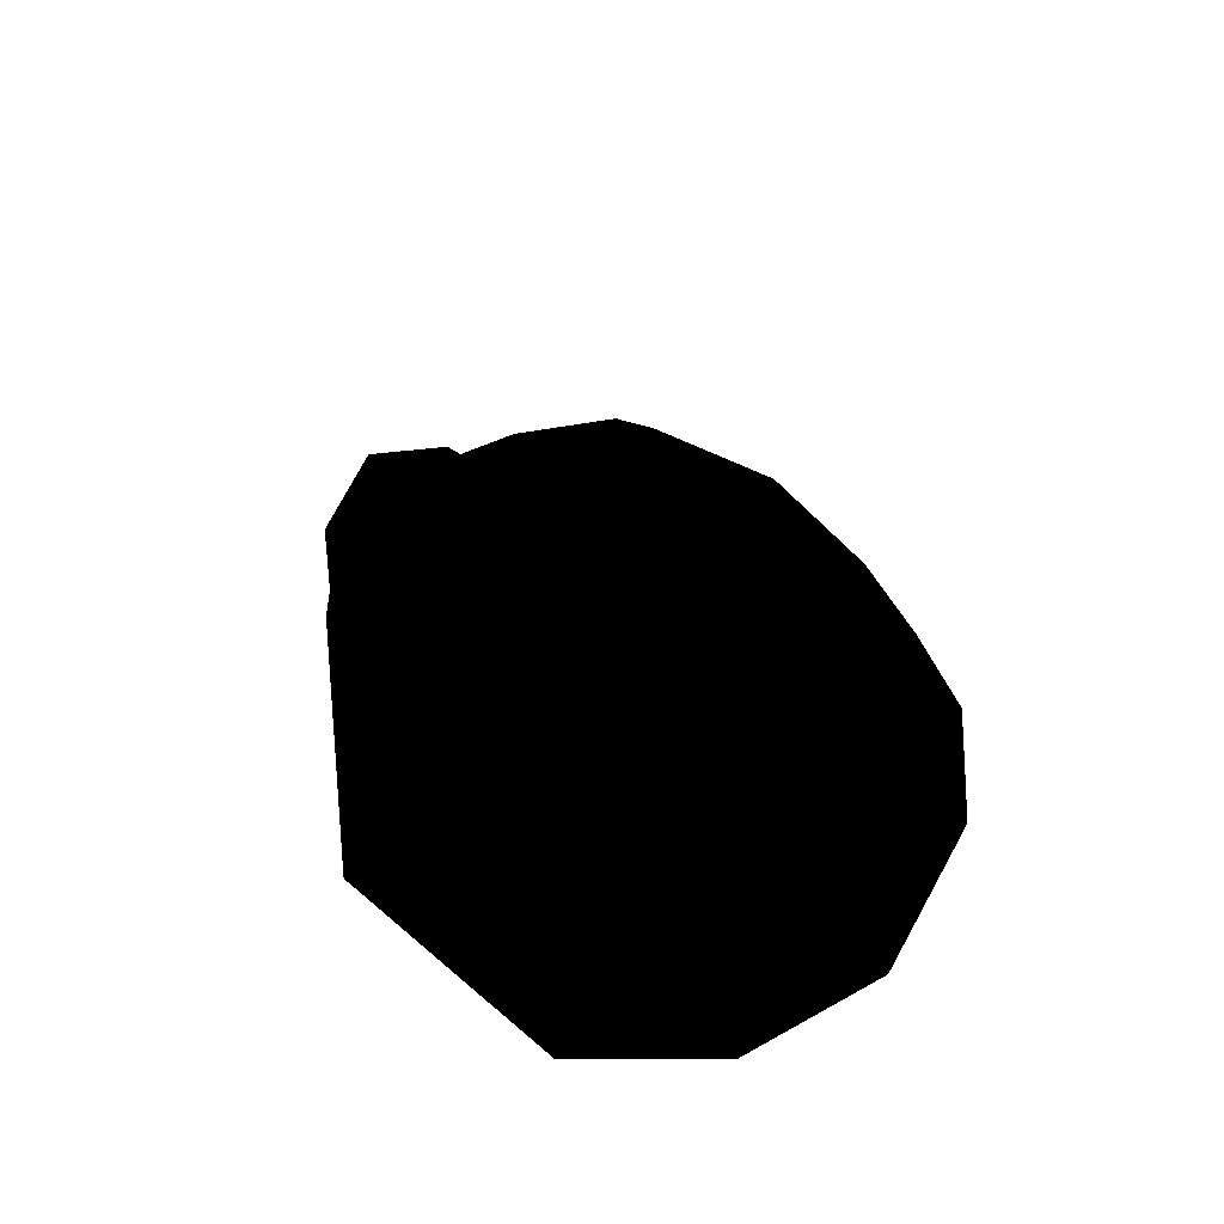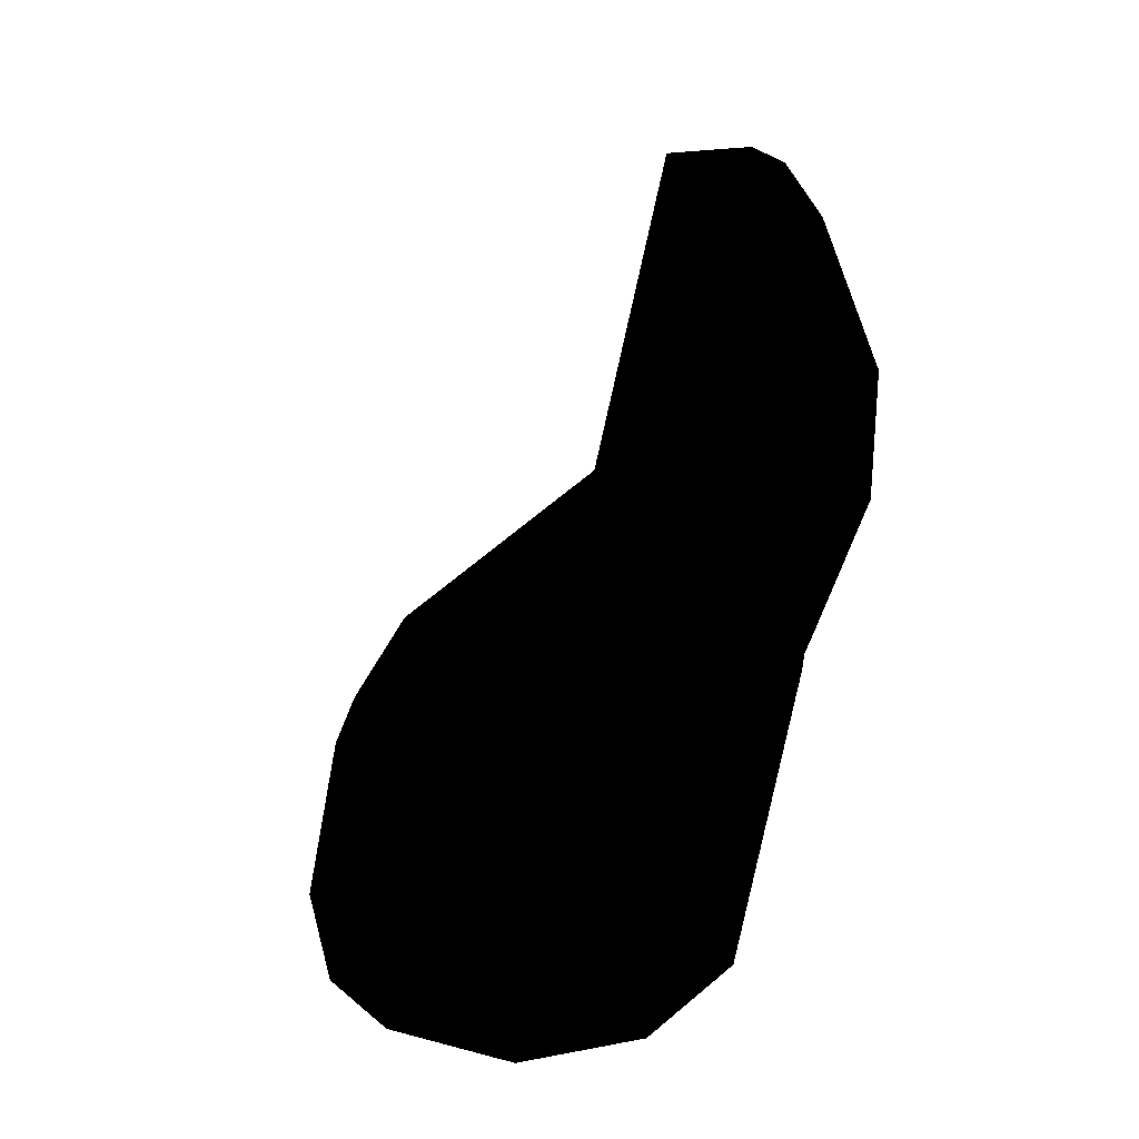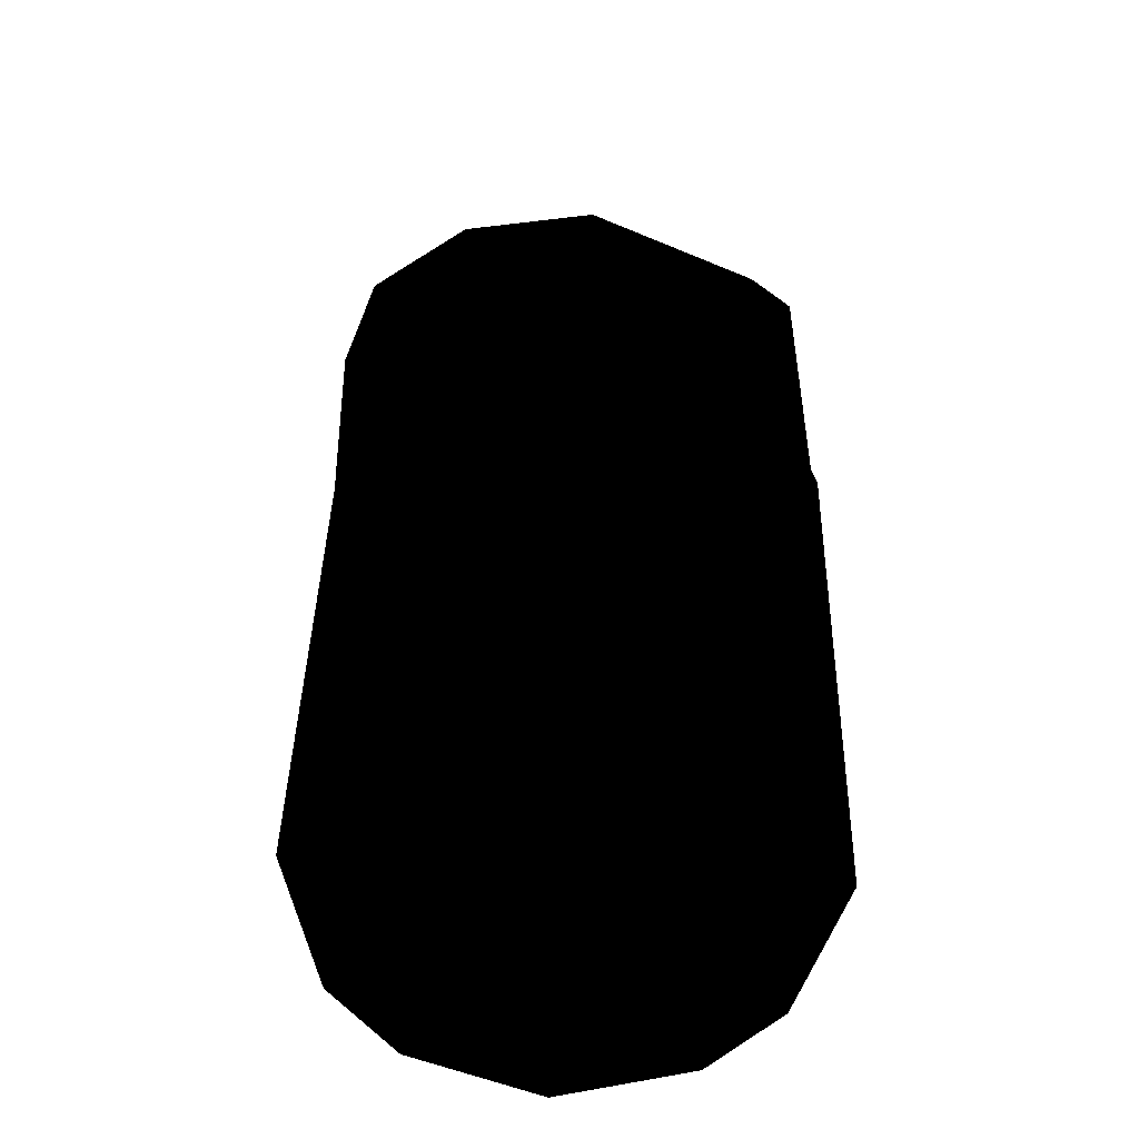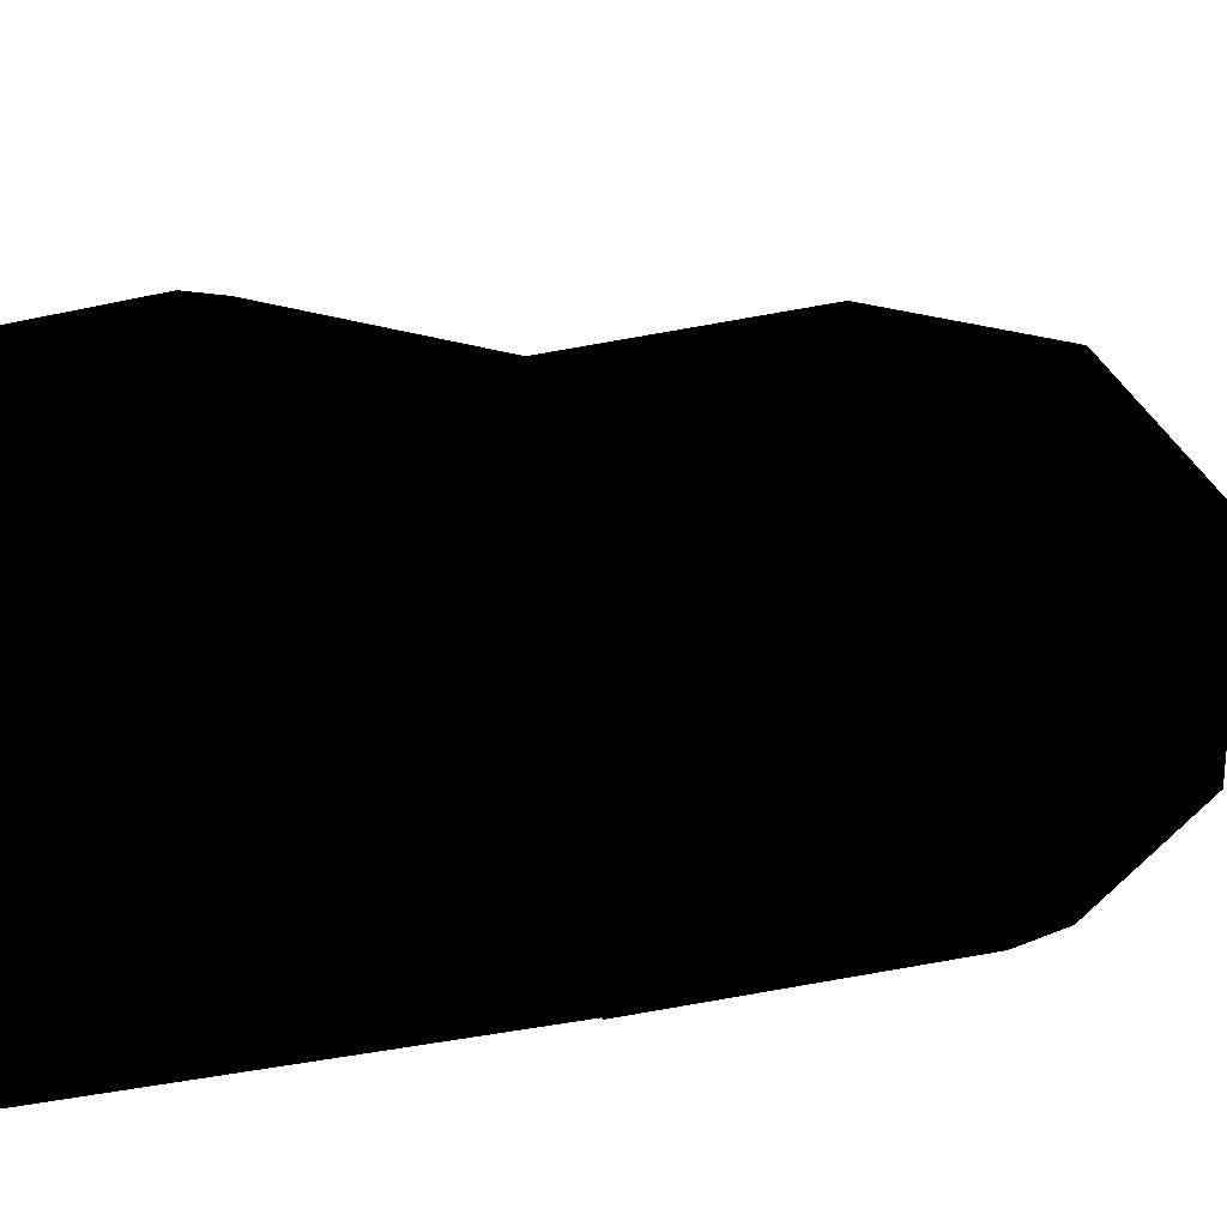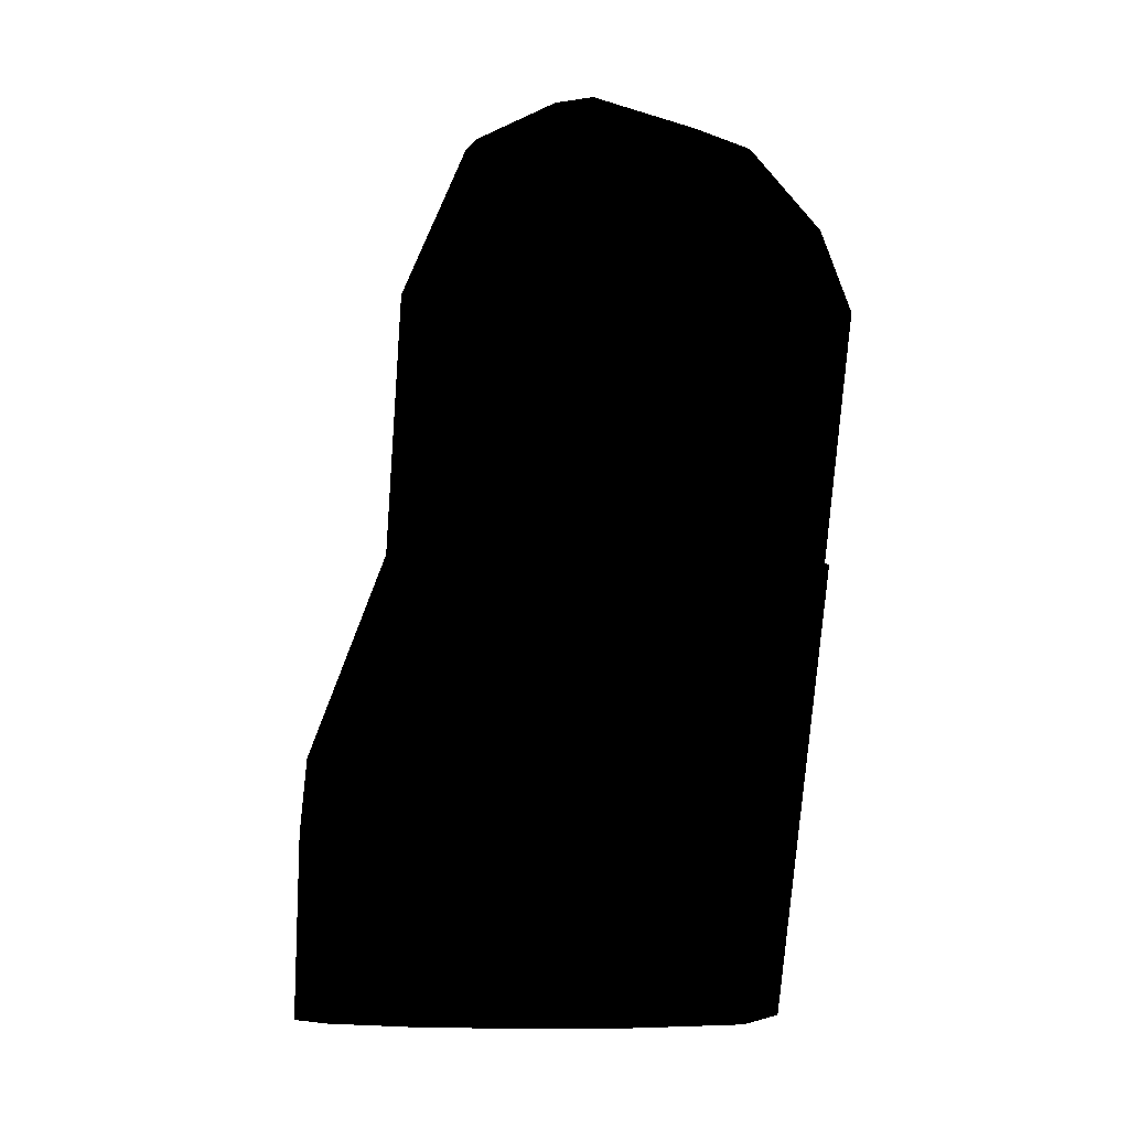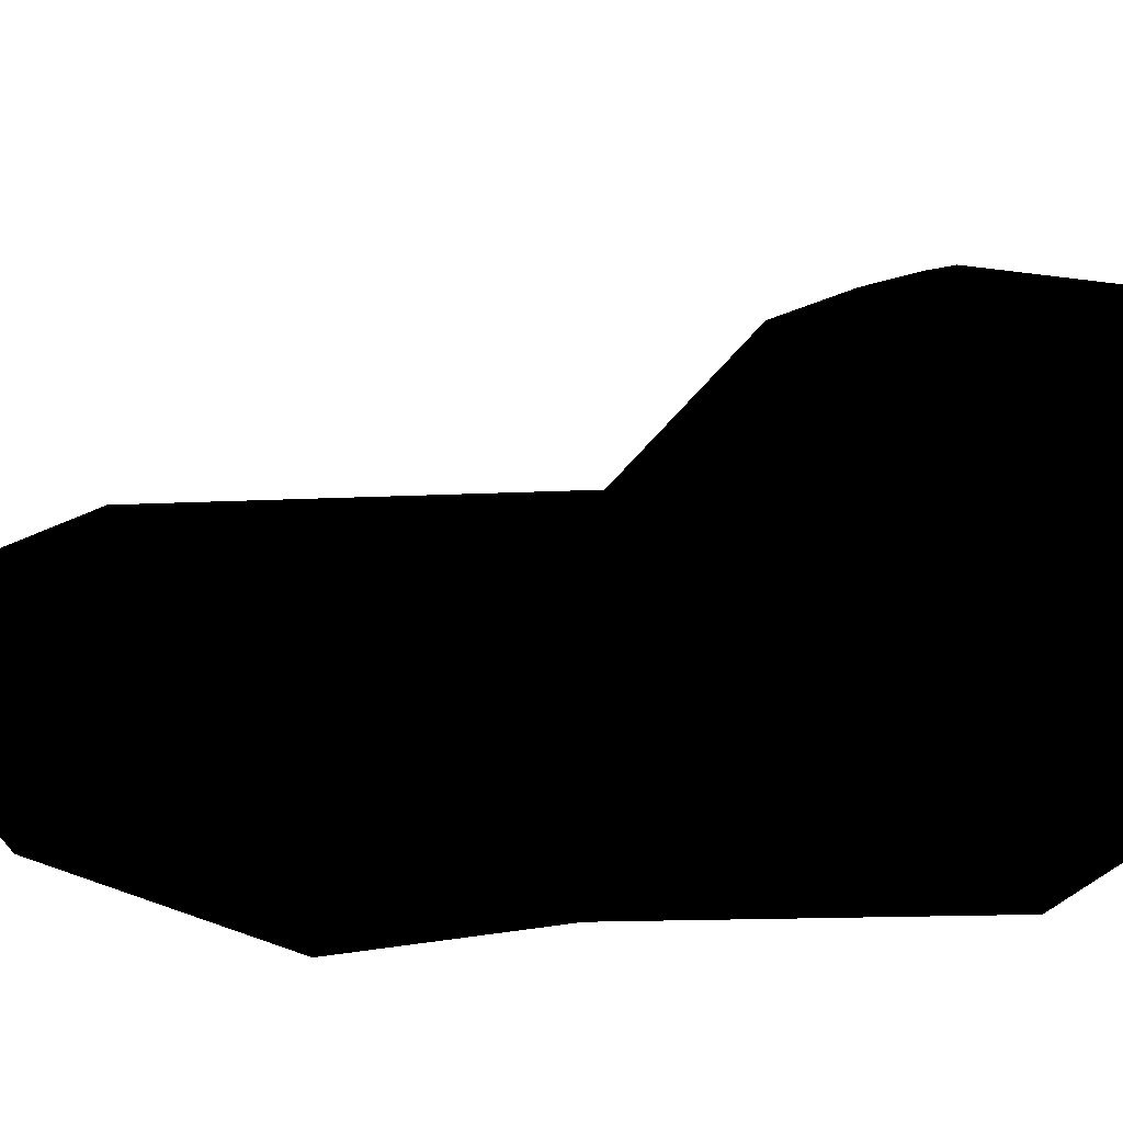
<metadata>
{"format":"obj","ext":"obj","renderer":"f3d","projection":"perspective","resolution":1024,"background":"white","views":[{"elev":-67.3,"azim":140.7,"up":"+Z"},{"elev":34.3,"azim":-87.4,"up":"+Z"},{"elev":-61.6,"azim":-3.9,"up":"+Z"},{"elev":65.6,"azim":-104.1,"up":"+Y"},{"elev":-13.8,"azim":-31.7,"up":"+Z"},{"elev":-22.1,"azim":64.7,"up":"+Y"}]}
</metadata>
<code>
v  0.000832 -0.09633 0.1961
v  0.0481 -0.08055 0.178
v  0.06355 -0.06914 0.2012
v  0.05369 -0.06807 0.2252
v  -0.05008 -0.03935 0.2372
v  -0.04065 -0.03498 0.2405
v  -0.05828 -0.01609 0.1144
v  -0.0623 -0.0182 0.1141
v  -0.06965 -0.03933 0.1899
v  0.05701 -0.01466 0.1137
v  1.7e-05 -0.03707 0.2576
v  0.04516 -0.03708 0.2389
v  -0.0501 -0.06776 0.1055
v  -0.004573 -0.081 0.1028
v  0.000342 -0.0842 0.1086
v  -0.02524 -0.09432 0.171
v  0.001373 -0.07828 0.2411
v  -0.03759 -0.07722 0.2289
v  0.02704 -0.08149 0.1195
v  0.05995 -0.05338 0.107
v  0.06852 -0.04002 0.1953
v  -0.03409 -0.06172 0.2467
v  -0.0505 -0.04577 0.2378
v  -0.06412 -0.06531 0.2059
v  -0.05606 -0.07808 0.1866
v  -0.06726 -0.04329 0.1098
v  0.06893 -0.03262 0.1105
v  0.02765 -0.06915 0.2445
v  0.0262 -0.05993 0.2496
v  -5e-06 -0.04614 0.2588
v  -0.02103 -0.06097 0.252
v  -0.07127 -0.04763 0.1882
v  0.03851 0.0605 -0.0015
v  0.05833 0.04068 -0.0015
v  0.07061 0.000467 -0.0015
v  0.03963 -0.05739 -0.0015
v  -0.02611 -0.06441 -0.0015
v  -0.05862 -0.03789 -0.0015
v  -0.07047 0.000924 -0.0015
v  -0.05833 0.04068 -0.0015
v  -0.03851 0.0605 -0.0015
v  0 0.07226 -0.0015
v  0.05671 -0.02274 0.1326
v  0.0677 -0.03455 0.1304
v  0.06805 0.01546 0.0724
v  0.06342 0.02974 0.06258
v  0.04632 0.04635 0.06791
v  0.04085 0.04235 0.08032
v  -0.03972 -0.07804 0.1239
v  -0.06704 -0.04799 0.1293
v  0.06808 -0.0449 0.1286
v  0.05907 -0.06089 0.126
v  -0.06722 0.01793 0.06996
v  -0.06684 -0.03851 0.1309
v  -0.05729 -0.02359 0.1334
v  -0.04966 0.01658 0.1052
v  -0.05211 0.02417 0.09244
v  2.8e-05 0.05327 0.07942
v  -0.06243 0.03185 0.05025
v  0.01391 -0.0847 0.1223
v  0.04064 0.05315 0.05566
v  -0.04064 0.05314 0.05572
v  0.0123 0.0623 0.05142
g <STL_BINARY>
f 1 2 3
f 1 3 4
f 5 6 7
f 5 7 8
f 5 8 9
f 10 11 12
f 13 14 15
f 13 15 16
f 1 17 18
f 2 19 20
f 12 4 3
f 12 3 21
f 22 23 24
f 22 24 18
f 13 25 26
f 21 27 10
f 8 7 10
f 8 10 27
f 8 27 20
f 8 20 14
f 8 14 13
f 8 13 26
f 28 29 30
f 28 30 31
f 28 31 17
f 1 15 19
f 7 6 11
f 7 11 10
f 6 5 23
f 6 23 22
f 6 22 31
f 6 31 30
f 6 30 11
f 12 11 30
f 12 30 29
f 3 20 27
f 3 27 21
f 9 8 26
f 9 26 32
f 16 1 18
f 16 18 25
f 15 14 20
f 15 20 19
f 10 12 21
f 5 9 32
f 5 32 24
f 5 24 23
f 4 12 29
f 4 29 28
f 13 16 25
f 1 4 28
f 1 28 17
f 18 17 31
f 18 31 22
f 2 1 19
f 24 32 26
f 24 26 25
f 15 1 16
f 3 2 20
f 18 24 25
f 33 34 35
f 33 35 36
f 33 36 37
f 33 37 38
f 33 38 39
f 33 39 40
f 33 40 41
f 33 41 42
f 43 44 45
f 43 45 46
f 43 46 47
f 43 47 48
f 38 49 50
f 36 35 51
f 36 51 52
f 53 54 55
f 53 55 56
f 53 56 57
f 56 55 43
f 56 43 58
f 40 39 53
f 40 53 59
f 37 36 60
f 47 46 34
f 47 34 33
f 47 33 61
f 62 58 63
f 62 63 42
f 44 43 55
f 44 55 54
f 44 54 50
f 44 50 49
f 44 49 60
f 44 60 52
f 44 52 51
f 45 44 51
f 45 51 35
f 50 54 53
f 50 53 39
f 36 52 60
f 41 40 59
f 41 59 62
f 57 56 58
f 57 58 62
f 48 47 61
f 48 61 63
f 48 63 58
f 33 42 63
f 33 63 61
f 37 60 49
f 39 38 50
f 35 34 46
f 35 46 45
f 42 41 62
f 38 37 49
f 53 57 62
f 53 62 59
f 43 48 58

</code>
